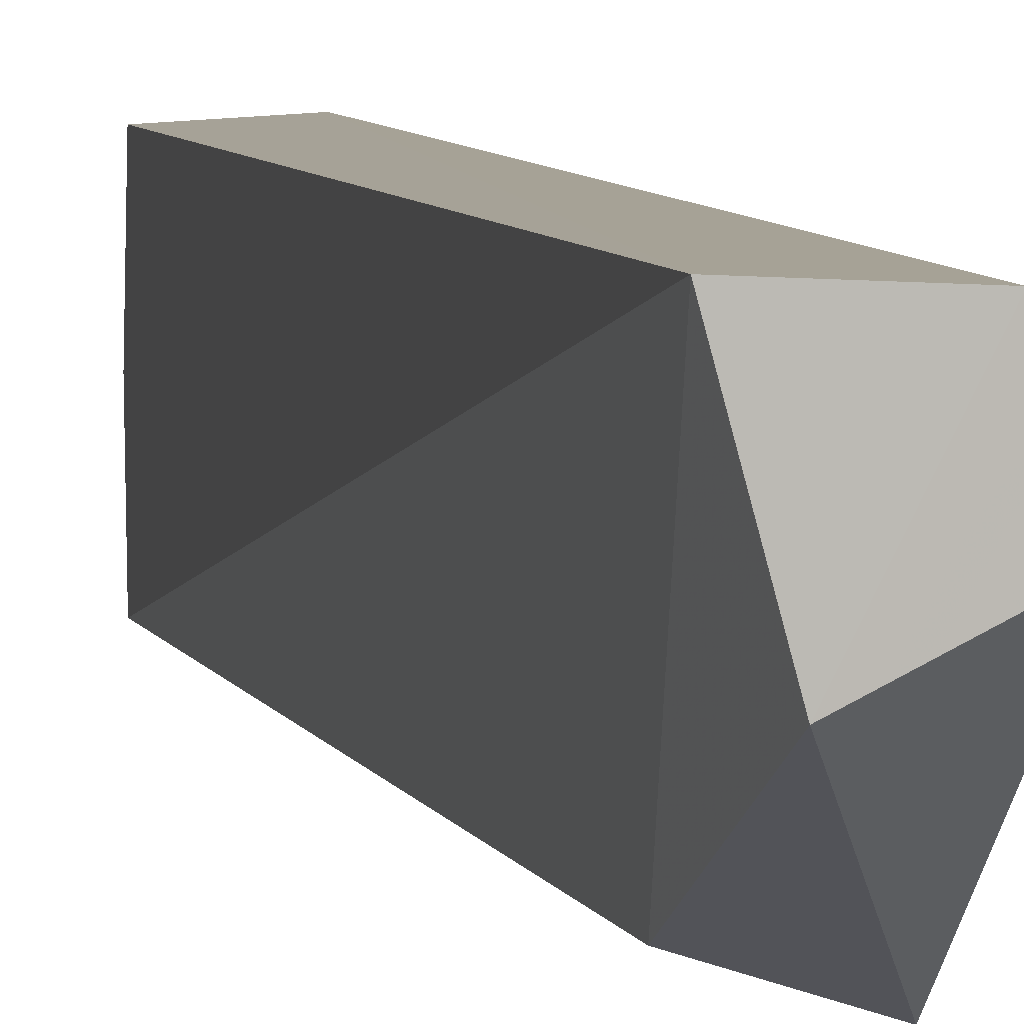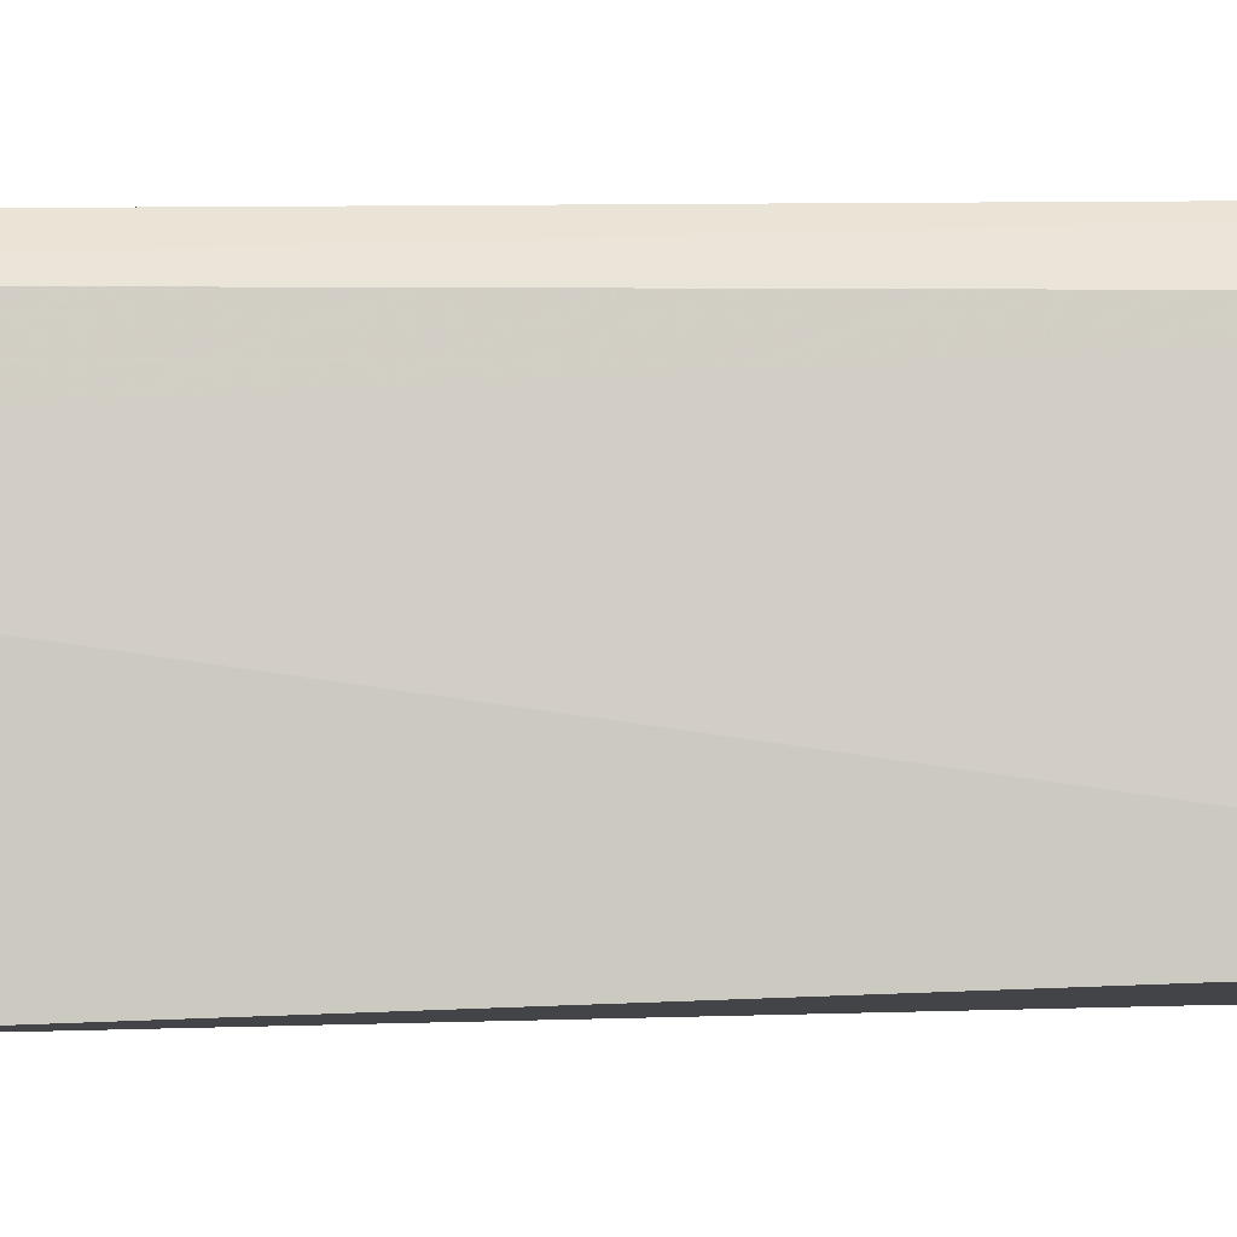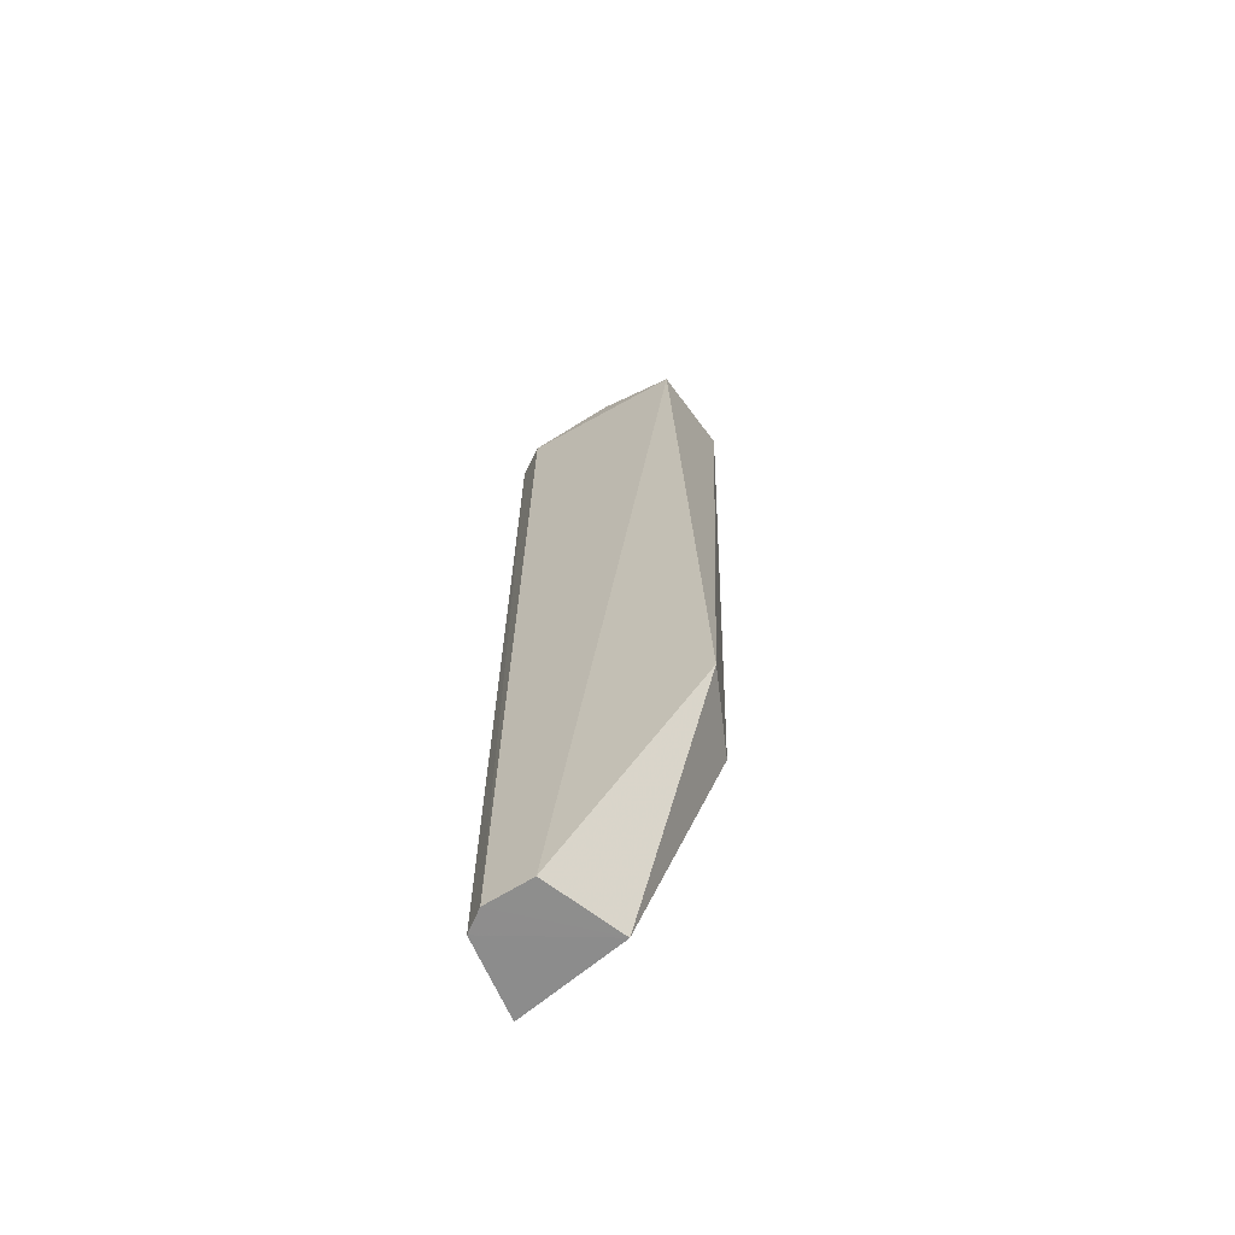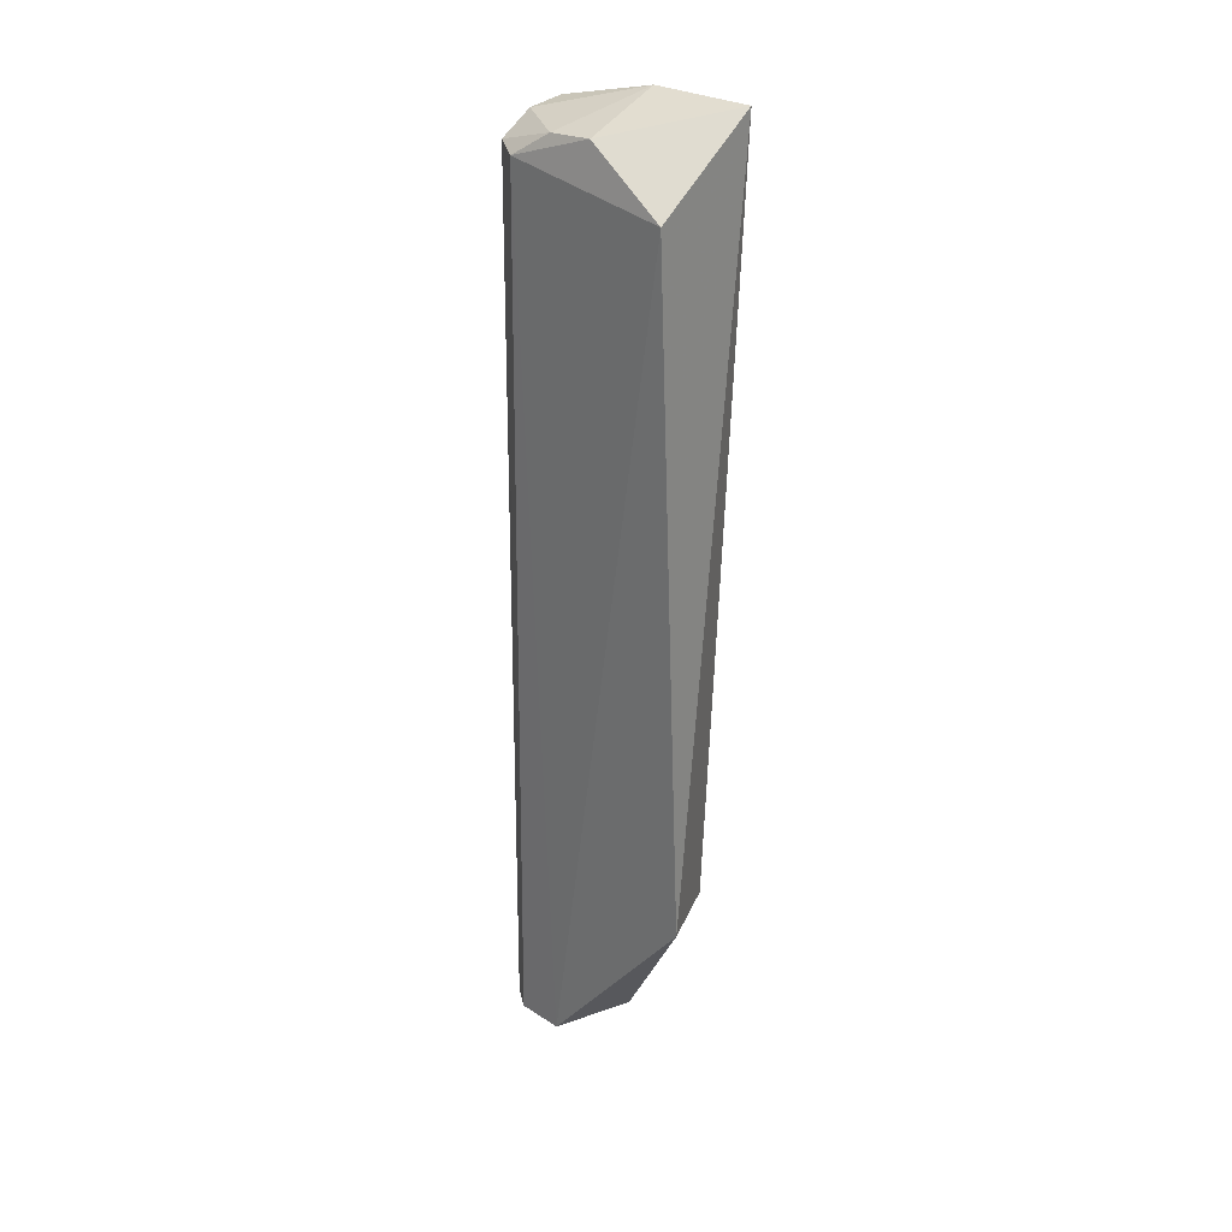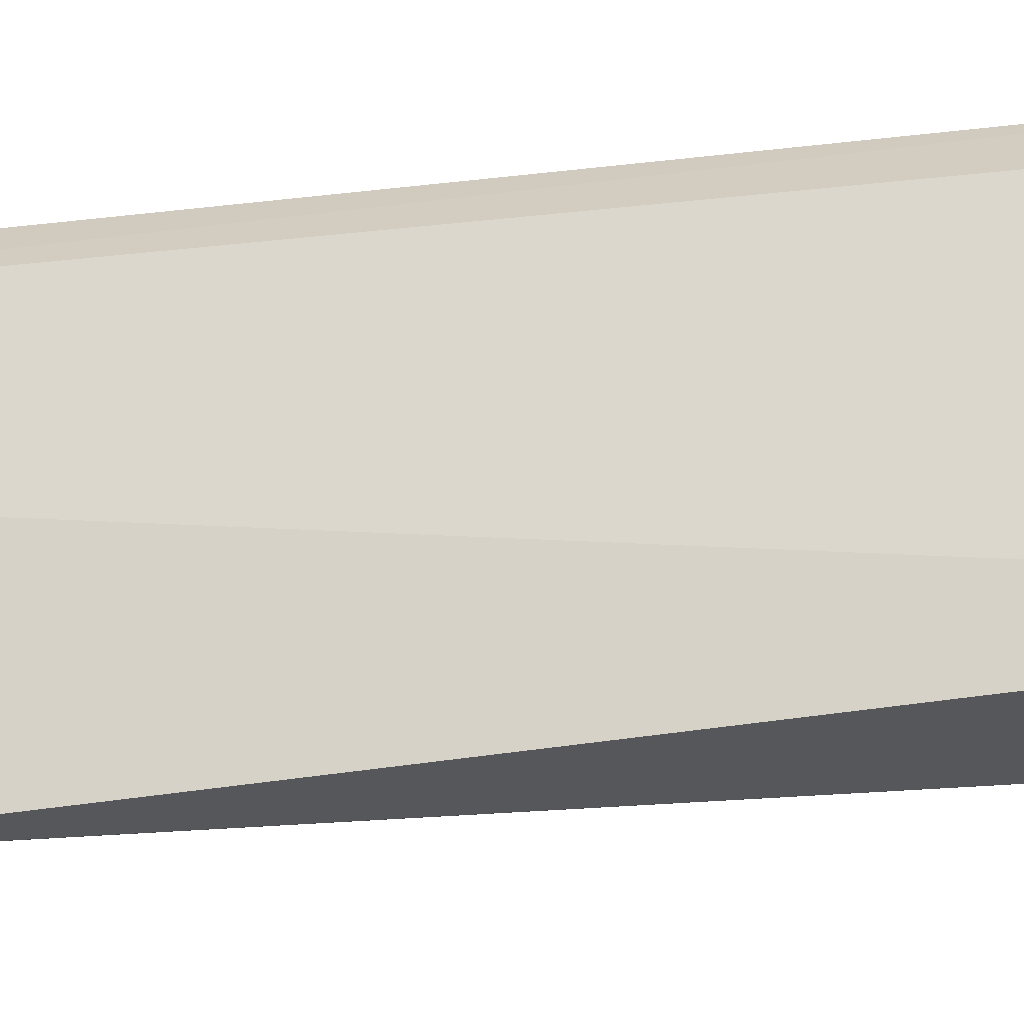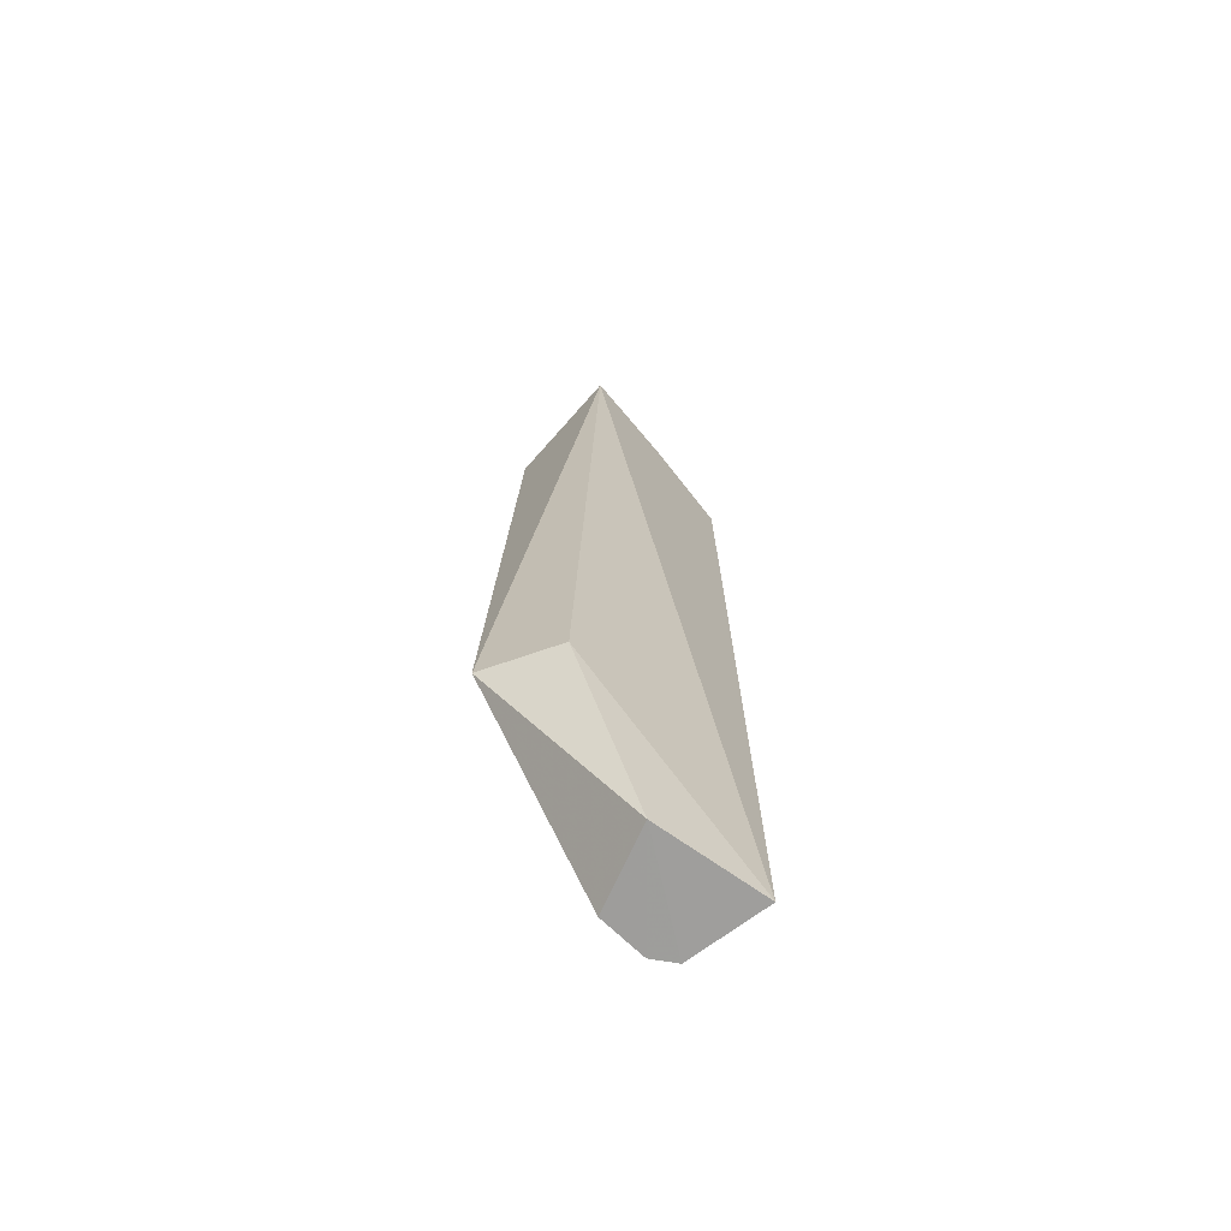
<metadata>
{"format":"obj","ext":"obj","renderer":"f3d","projection":"perspective","resolution":1024,"background":"white","views":[{"elev":6.5,"azim":-11.7,"up":"+Z"},{"elev":-3.0,"azim":93.9,"up":"+Z"},{"elev":-64.4,"azim":115.8,"up":"+Y"},{"elev":29.9,"azim":126.6,"up":"+Y"},{"elev":-21.4,"azim":104.4,"up":"+Z"},{"elev":-70.9,"azim":-140.5,"up":"+Y"}]}
</metadata>
<code>
v 0.06667 0.06035 0.01387
v 0.06785 0.01973 0.01302
v 0.06848 0.05919 0.005267
v 0.06343 0.06238 0.004933
v 0.06341 0.01973 0.01408
v 0.06832 0.02831 0.004171
v 0.06773 0.0615 0.008918
v 0.06708 0.01972 0.0139
v 0.06334 0.0613 0.01364
v 0.06809 0.01974 0.0109
v 0.06488 0.02799 0.005345
v 0.06768 0.06019 0.01265
v 0.06339 0.06241 0.009262
v 0.06521 0.06123 0.01366
v 0.06472 0.01972 0.009253
v 0.06747 0.0613 0.01094
f 6 4 3
f 7 3 4
f 8 2 1
f 8 1 5
f 9 5 1
f 9 4 5
f 10 6 3
f 11 5 4
f 11 4 6
f 12 1 2
f 12 3 7
f 12 10 3
f 12 2 10
f 13 7 4
f 13 4 9
f 14 9 1
f 14 13 9
f 15 8 5
f 15 5 11
f 15 11 6
f 15 6 10
f 15 10 2
f 15 2 8
f 16 12 7
f 16 1 12
f 16 14 1
f 16 7 13
f 16 13 14

</code>
